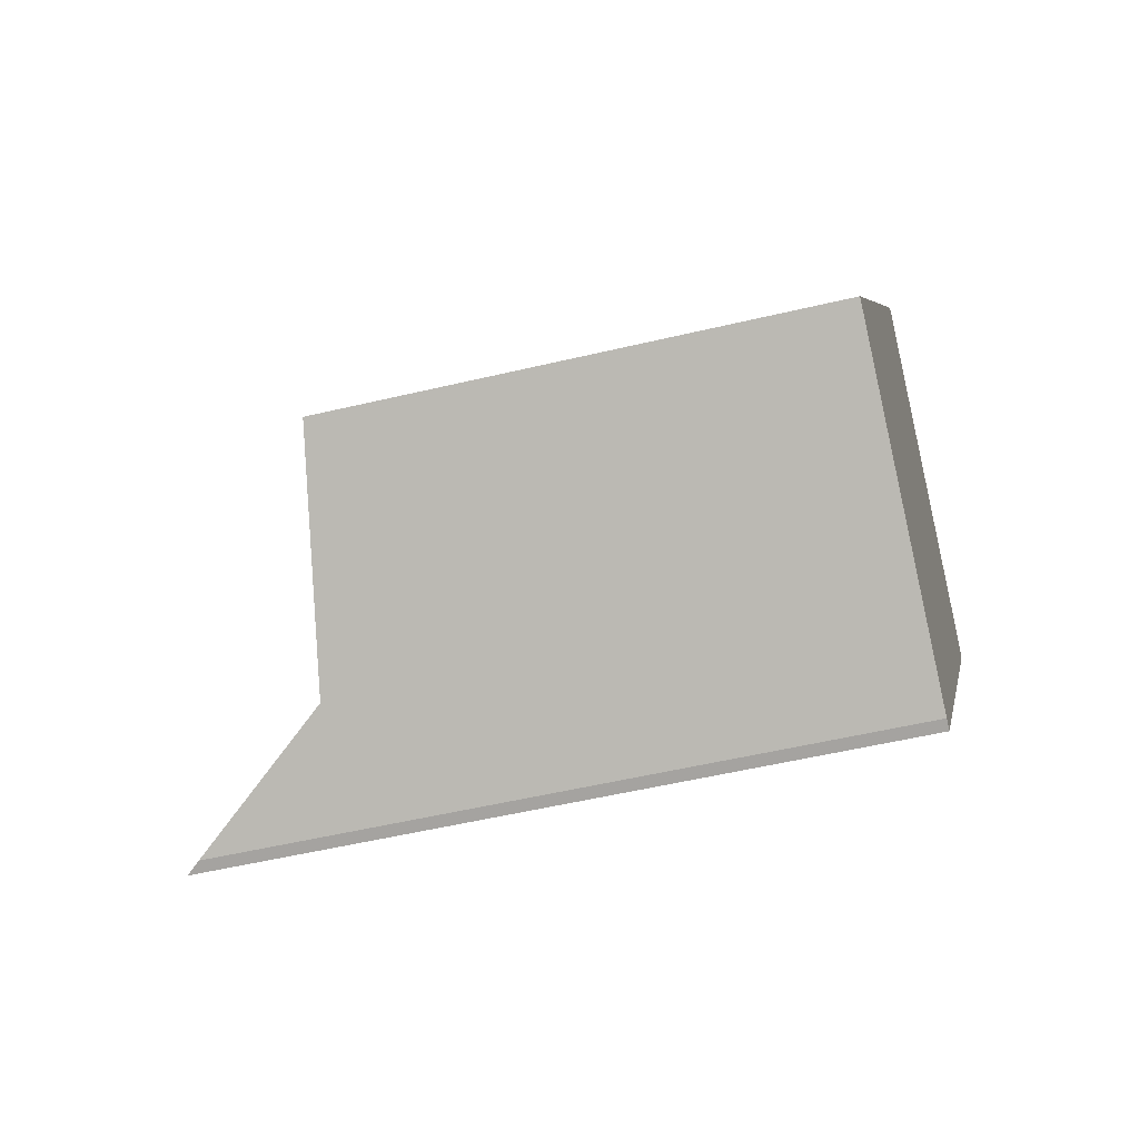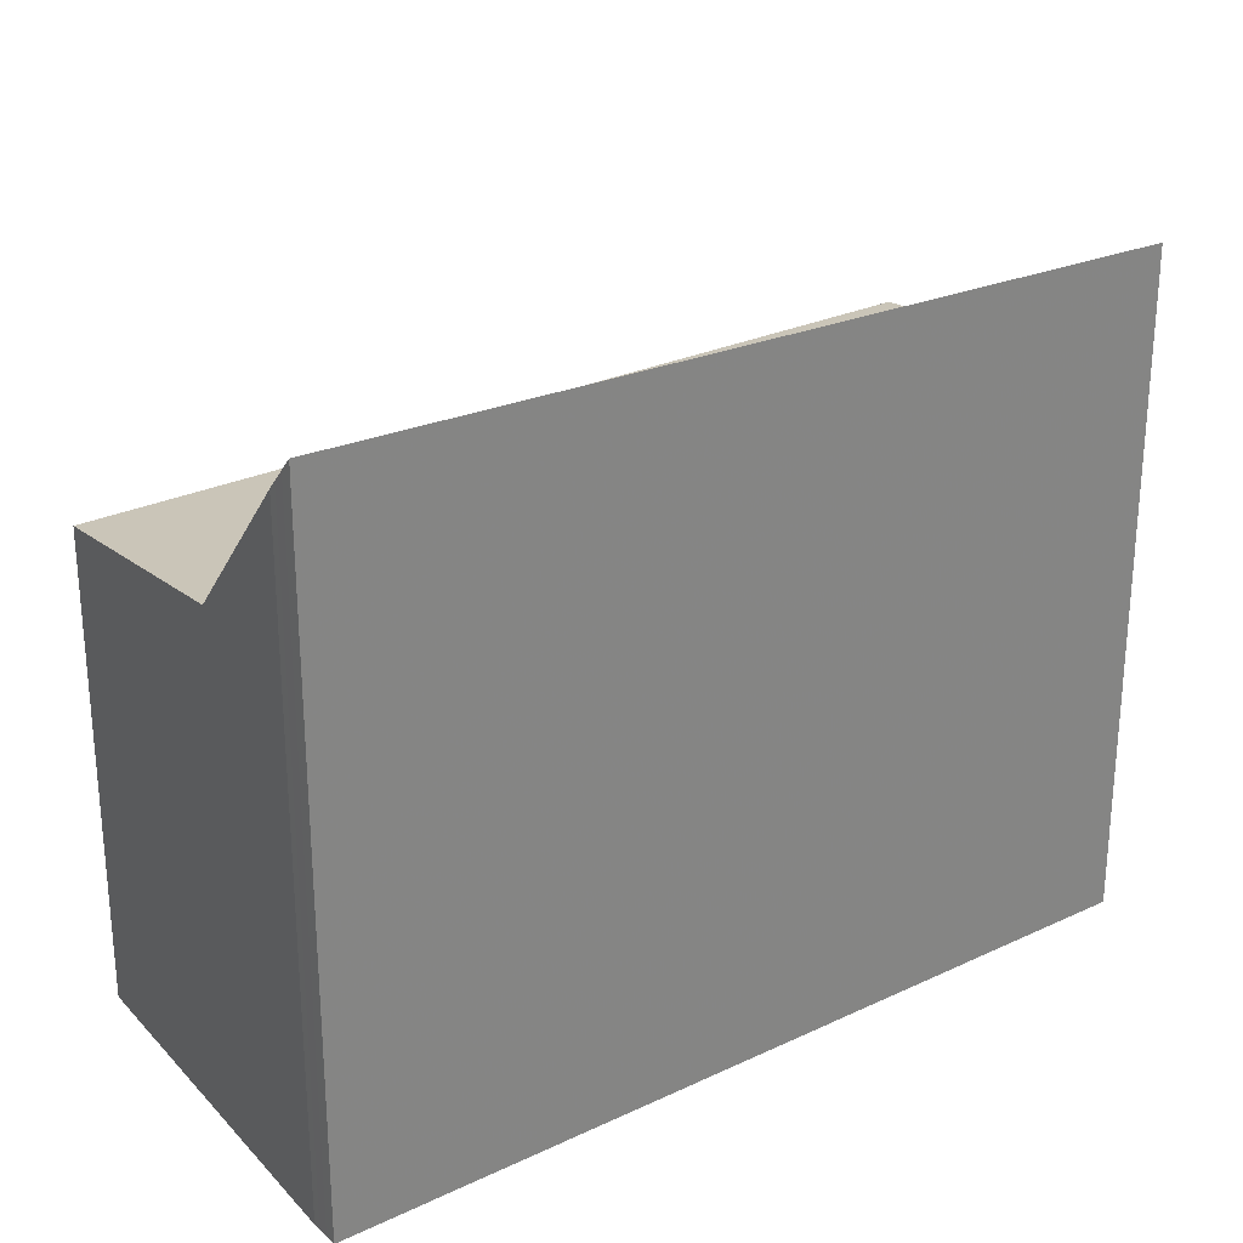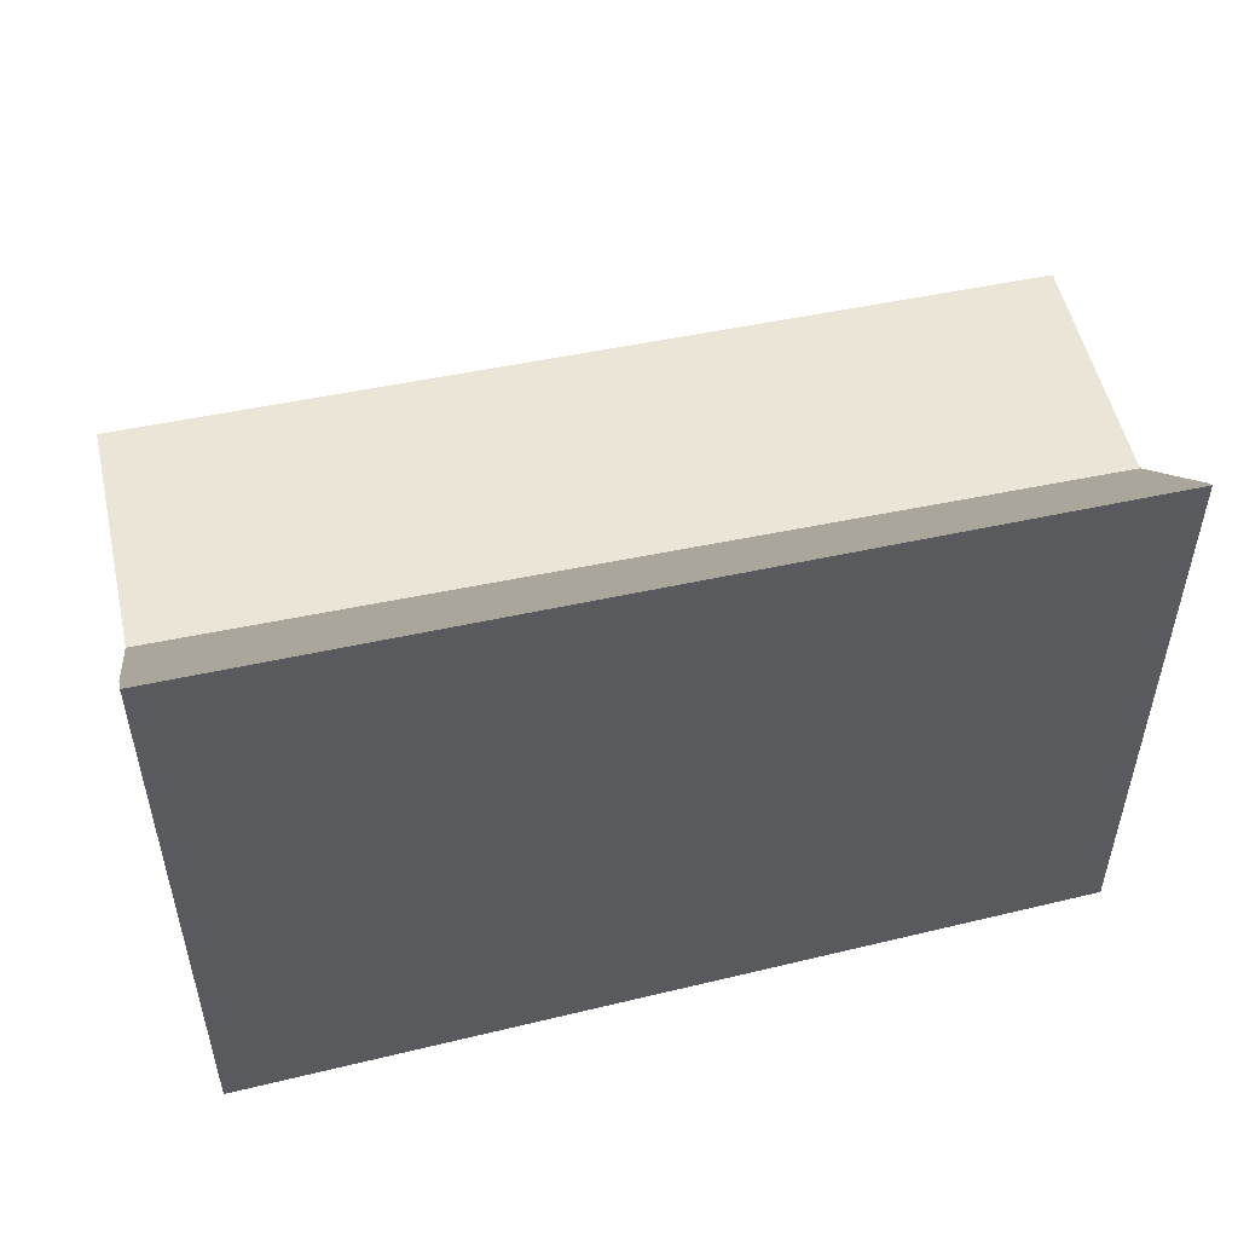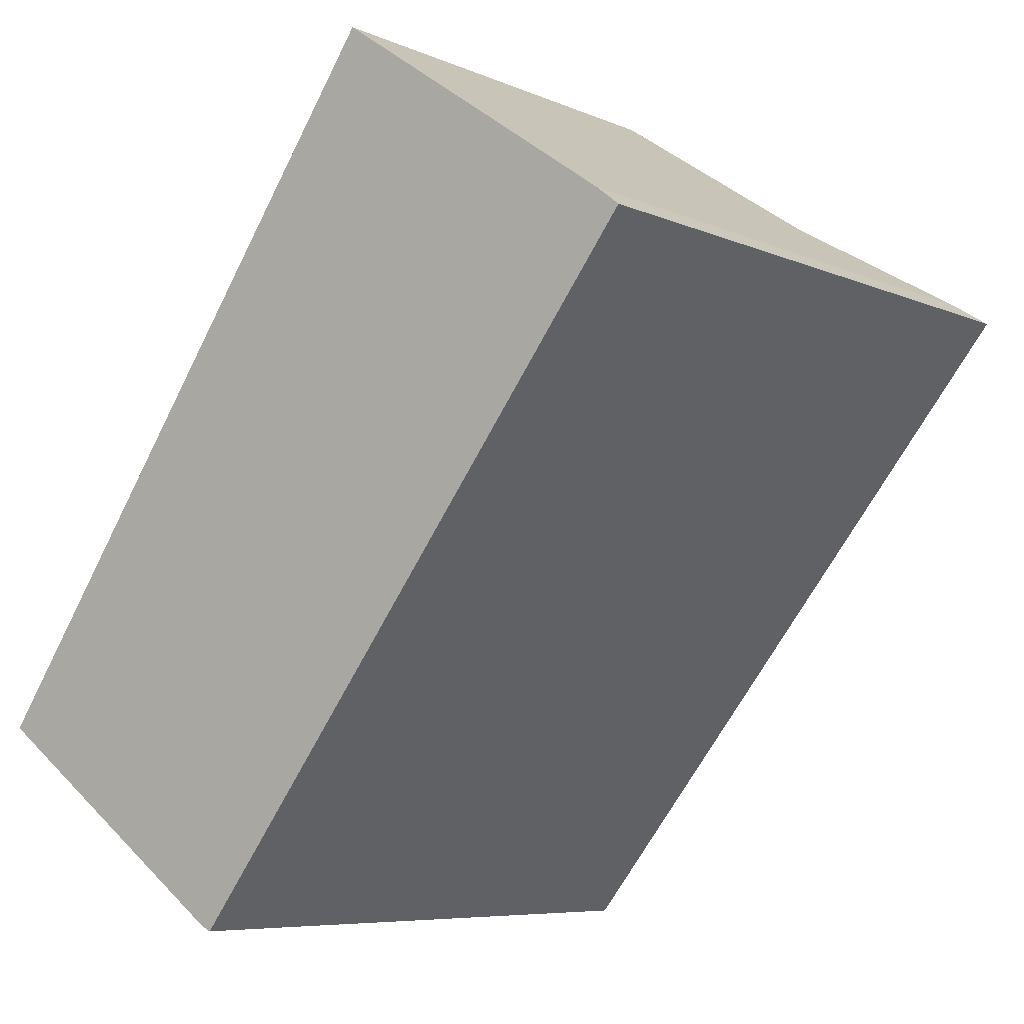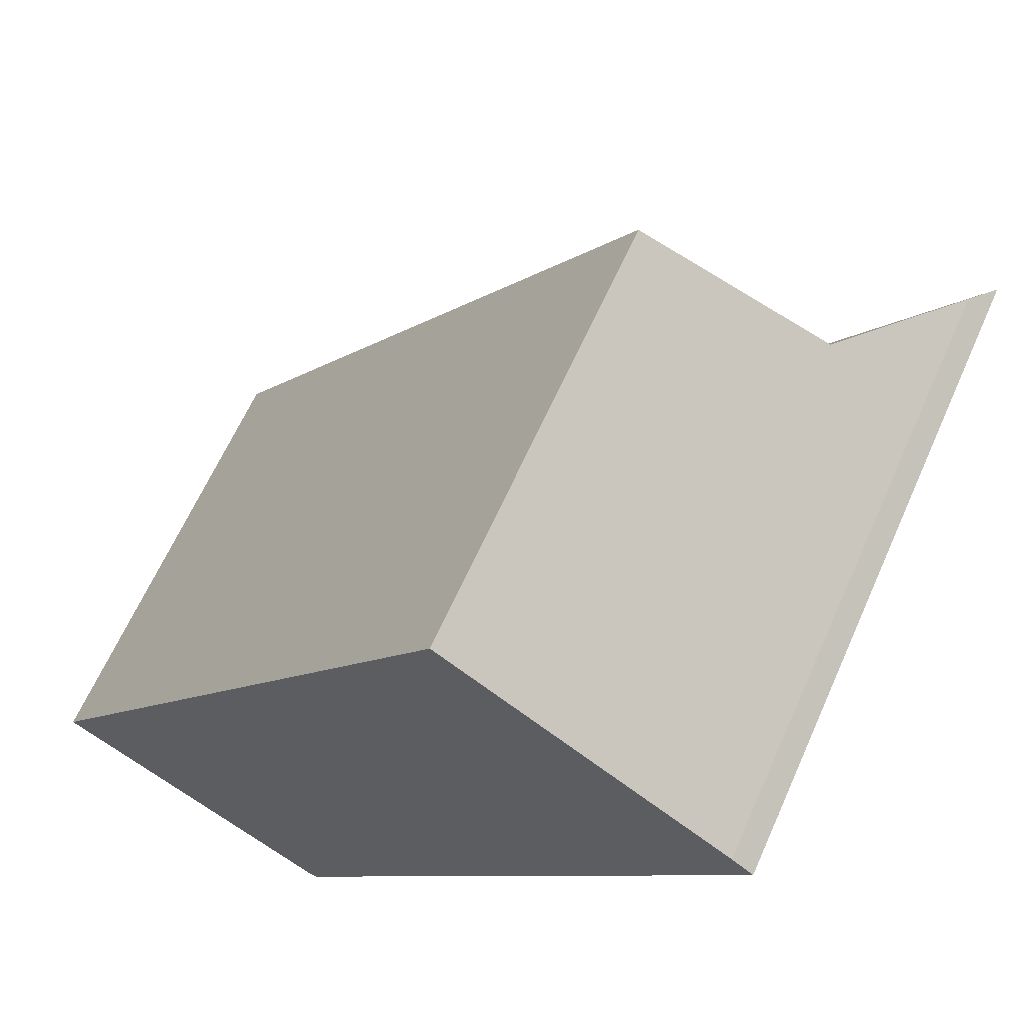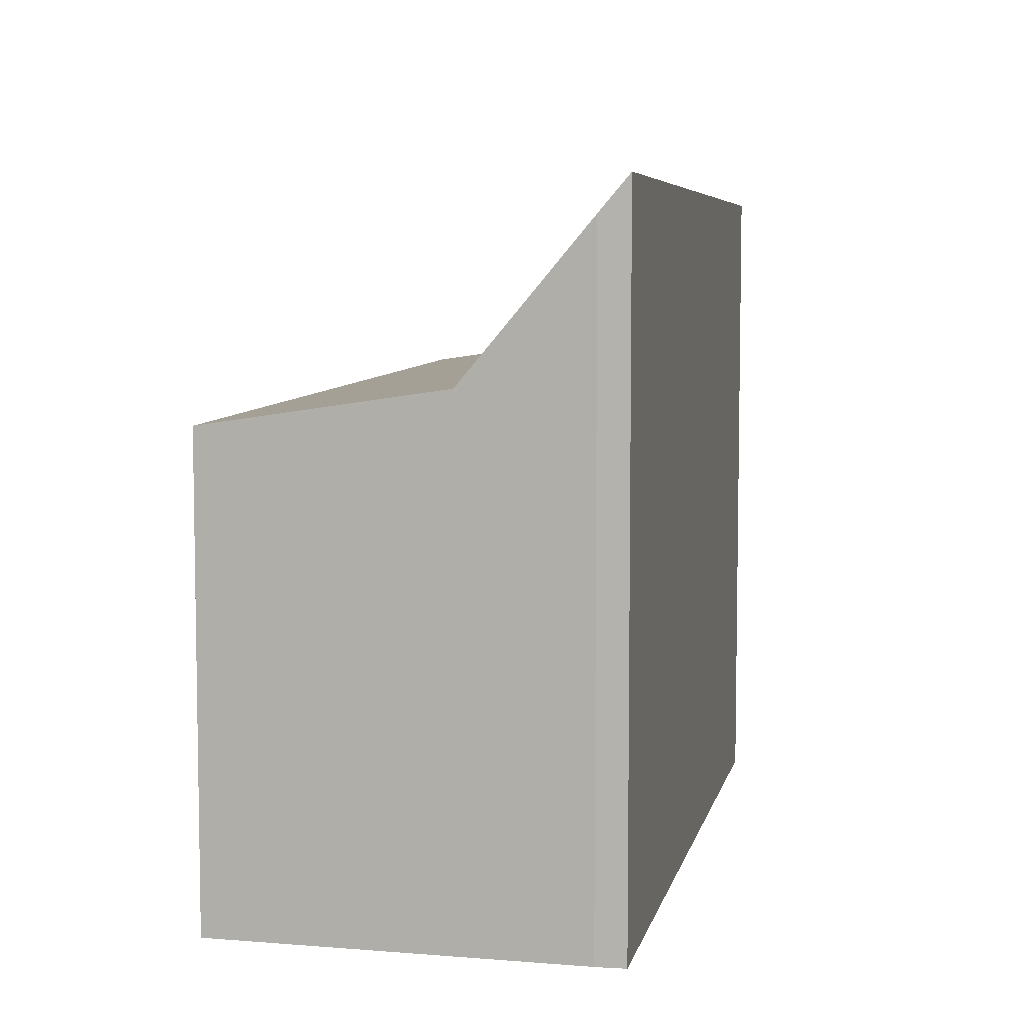
<metadata>
{"format":"obj","ext":"obj","renderer":"f3d","projection":"perspective","resolution":1024,"background":"white","views":[{"elev":-51.0,"azim":104.7,"up":"+Y"},{"elev":29.2,"azim":-87.9,"up":"+Z"},{"elev":57.2,"azim":-66.7,"up":"+Z"},{"elev":-7.0,"azim":-141.3,"up":"+Y"},{"elev":64.0,"azim":-156.0,"up":"+Y"},{"elev":7.4,"azim":-131.0,"up":"+Z"}]}
</metadata>
<code>
v -347.3 -796.7 3.197
v -344.1 -801.3 3.212
v -346 -802.7 4.374
v -346.1 -802.8 4.464
v -349.5 -798.3 4.725
v -349.4 -798.2 4.486
v -345.4 -802.3 3.467
v -348.7 -797.7 3.455
v -345.5 -802.2 3.467
v -348.7 -797.7 3.455
v -348.7 -797.7 3.455
v -345.4 -802.3 3.467
v -349.1 -798 4.115
v -345.9 -802.6 4.153
v -344.1 -801.3 3.212
v -346.2 -802.7 4.469
v -345.9 -802.5 4.152
v -345.5 -802.2 3.467
v -347.3 -796.7 3.197
v -349.5 -798.2 4.632
v -349.1 -798 4.115
v -348.7 -797.7 3.455
v -349.4 -798.2 4.549
v -347.5 -800.9 4.571
v -349.4 -798.2 4.548
v -347.3 -796.7 3.197
v -347.3 -796.7 3.197
v -347.3 -796.7 4.441e-16
v -347.3 -796.7 0
v -345.4 -802.3 3.467
v -344.1 -801.3 3.212
v -344.1 -801.3 0
v -345.4 -802.3 0
v -346.1 -802.8 4.464
v -346 -802.7 4.374
v -346 -802.7 0
v -346.1 -802.8 0
v -346.2 -802.7 4.469
v -346.1 -802.8 4.464
v -346.1 -802.8 0
v -346.2 -802.7 0
v -349.5 -798.2 4.632
v -349.5 -798.3 4.725
v -349.5 -798.3 0
v -349.5 -798.2 0
v -349.1 -798 4.115
v -349.4 -798.2 4.486
v -349.4 -798.2 8.882e-16
v -349.1 -798 0
v -347.3 -796.7 3.197
v -348.7 -797.7 3.455
v -348.7 -797.7 0
v -347.3 -796.7 4.441e-16
v -345.9 -802.6 4.153
v -345.4 -802.3 3.467
v -345.4 -802.3 0
v -345.9 -802.6 0
v -348.7 -797.7 3.455
v -349.1 -798 4.115
v -349.1 -798 0
v -348.7 -797.7 0
v -346 -802.7 4.374
v -345.9 -802.6 4.153
v -345.9 -802.6 0
v -346 -802.7 0
v -344.1 -801.3 3.212
v -344.1 -801.3 3.212
v -344.1 -801.3 0
v -344.1 -801.3 0
v -347.5 -800.9 4.571
v -346.2 -802.7 4.469
v -346.2 -802.7 0
v -347.5 -800.9 0
v -344.1 -801.3 3.212
v -347.3 -796.7 3.197
v -347.3 -796.7 0
v -344.1 -801.3 0
v -349.4 -798.2 4.548
v -349.5 -798.2 4.632
v -349.5 -798.2 0
v -349.4 -798.2 0
v -349.5 -798.3 4.725
v -347.5 -800.9 4.571
v -347.5 -800.9 0
v -349.5 -798.3 0
v -349.4 -798.2 4.486
v -349.4 -798.2 4.548
v -349.4 -798.2 0
v -349.4 -798.2 8.882e-16
v -347.3 -796.7 0
v -344.1 -801.3 0
v -346 -802.7 0
v -346.1 -802.8 0
v -349.5 -798.3 0
v -349.4 -798.2 0
f 15 2 7 9
f 17 14 3 4 16
f 18 12 14 17
f 19 15 9 10
f 24 5 20 23
f 22 18 17 21
f 10 8 1 19
f 23 20 25
f 21 13 11 22
f 23 21 17 16 24
f 25 6 13 21 23
f 27 28 29 26
f 31 32 33 30
f 35 36 37 34
f 39 40 41 38
f 43 44 45 42
f 47 48 49 46
f 51 52 53 50
f 55 56 57 54
f 59 60 61 58
f 63 64 65 62
f 67 68 69 66
f 71 72 73 70
f 75 76 77 74
f 79 80 81 78
f 83 84 85 82
f 87 88 89 86
f 91 92 93 94 95 90

</code>
